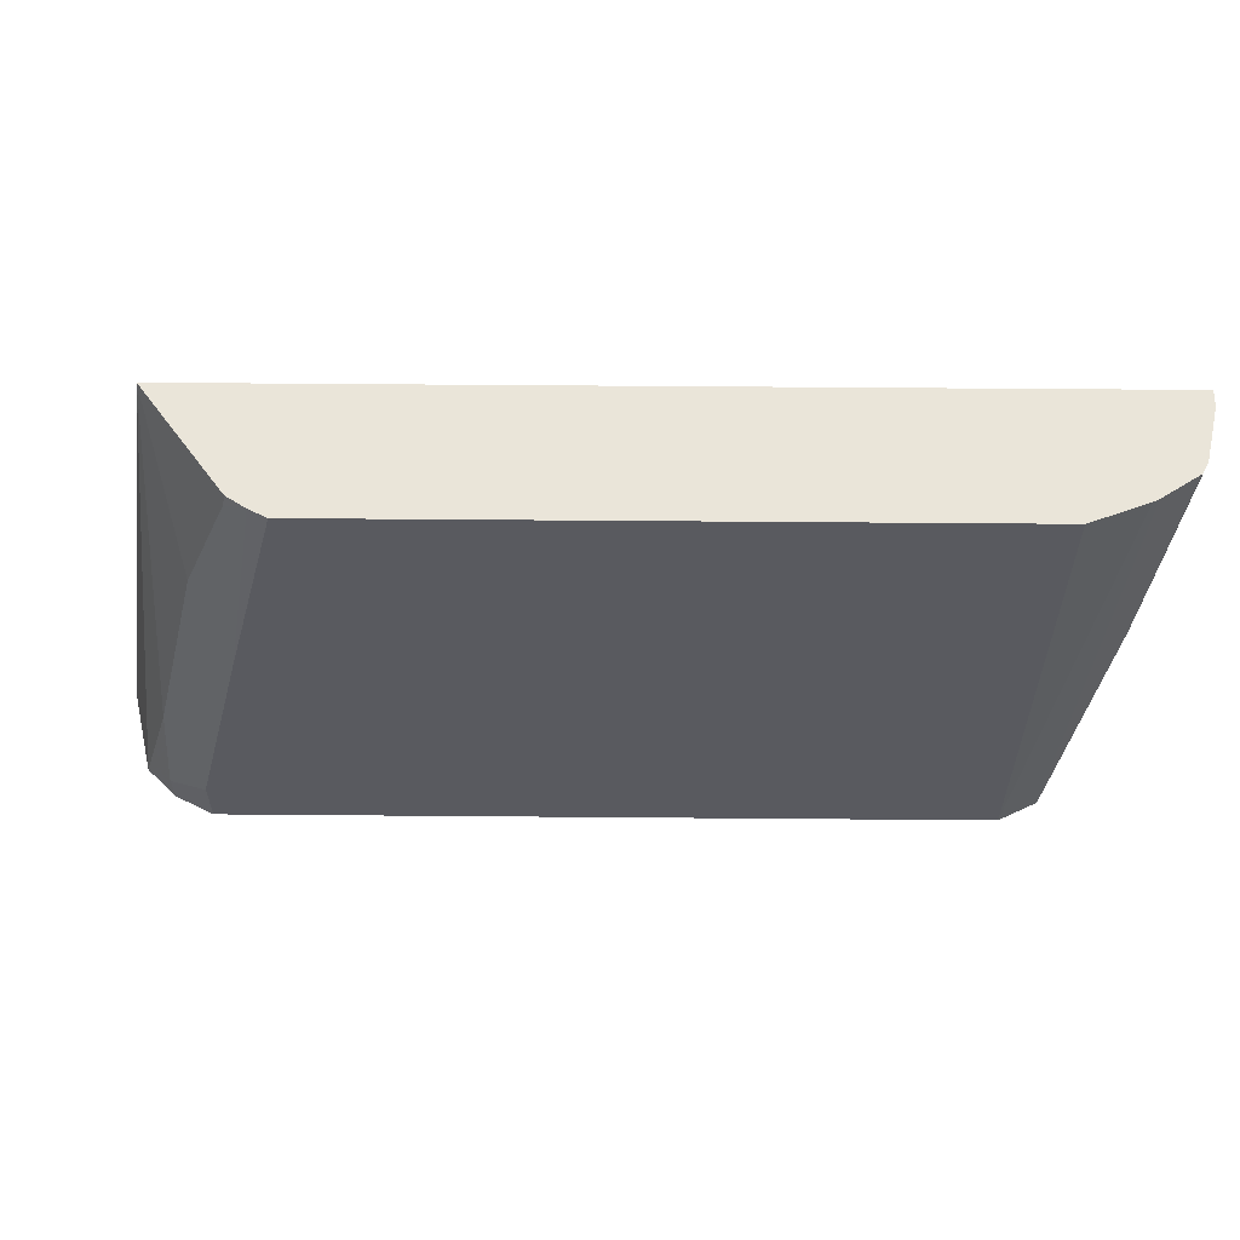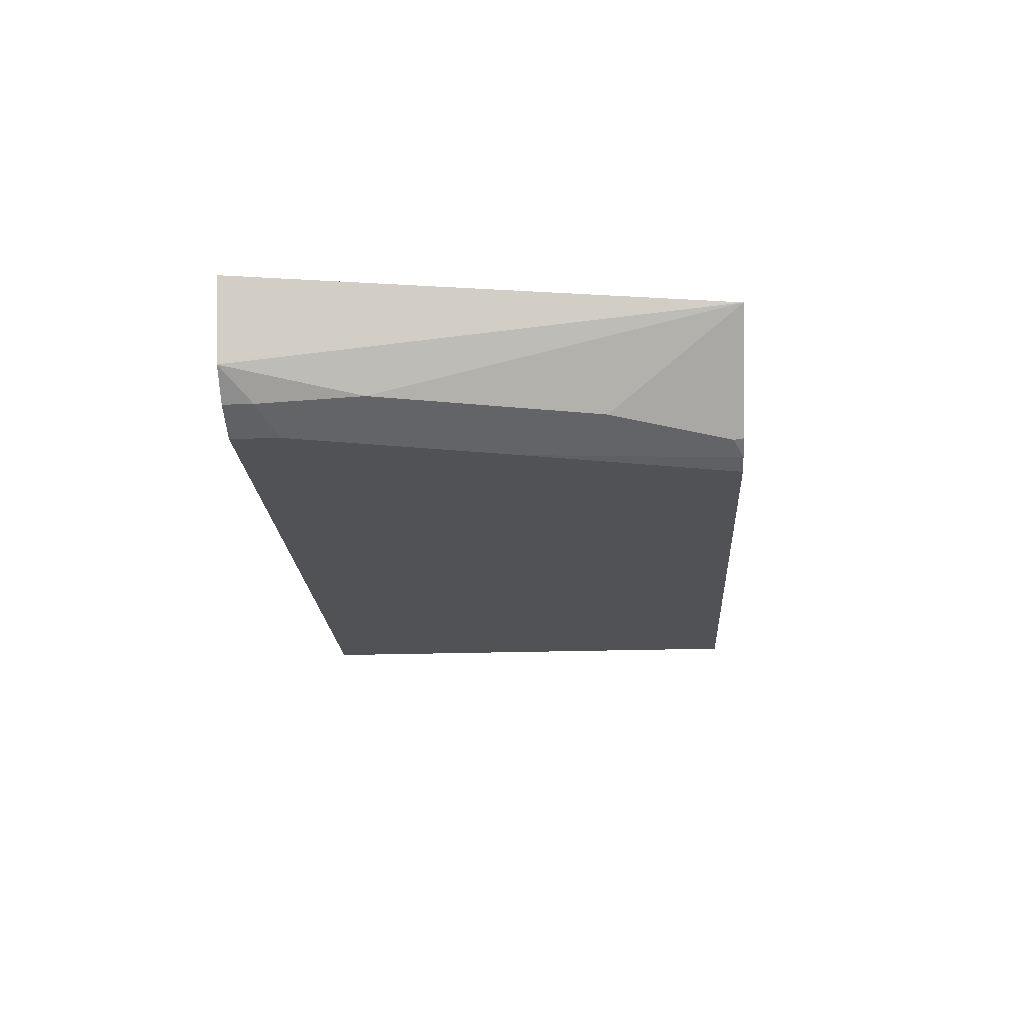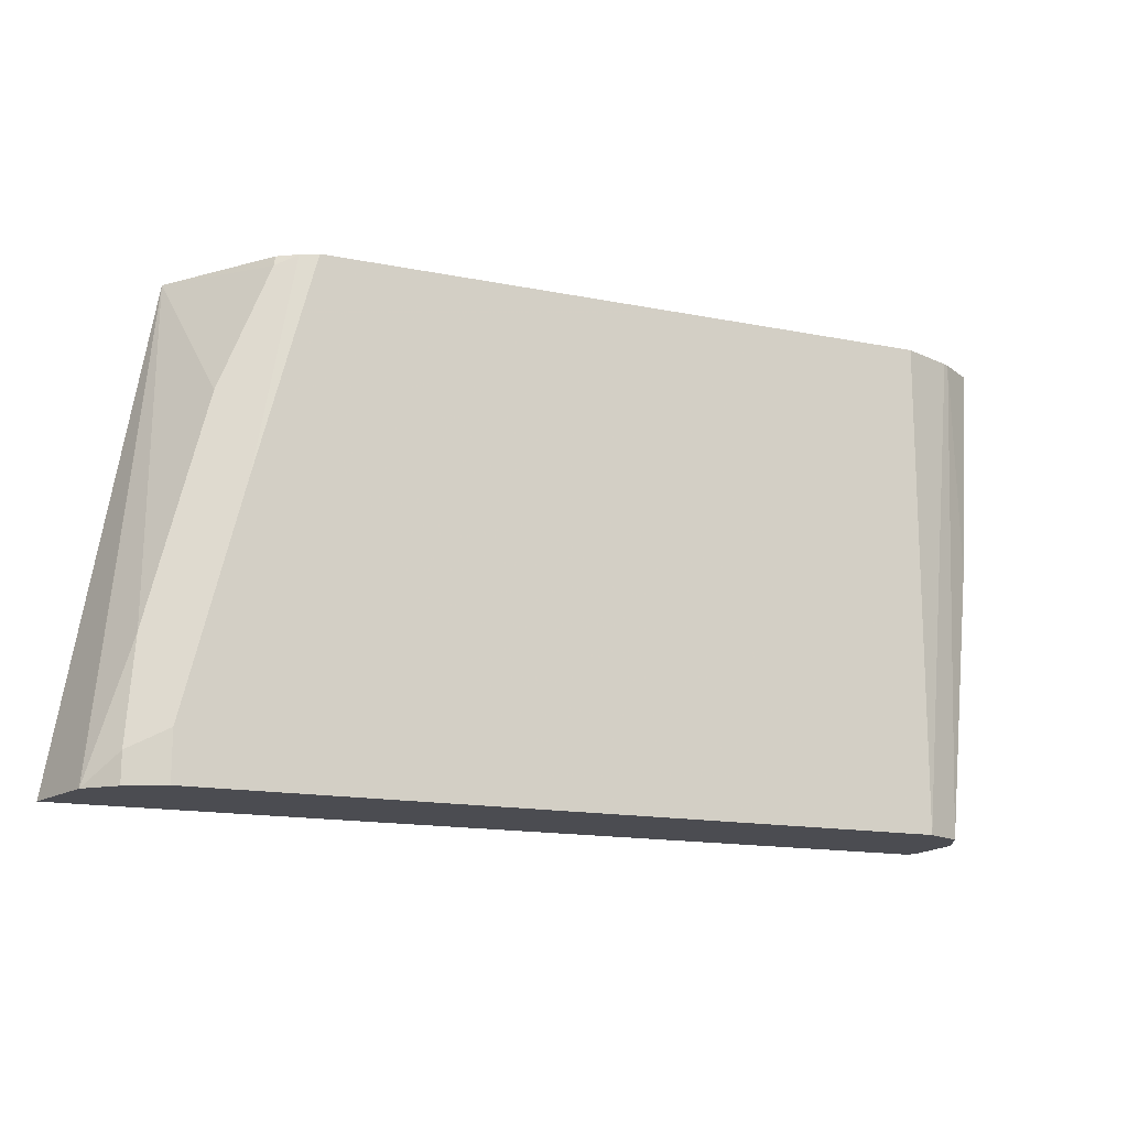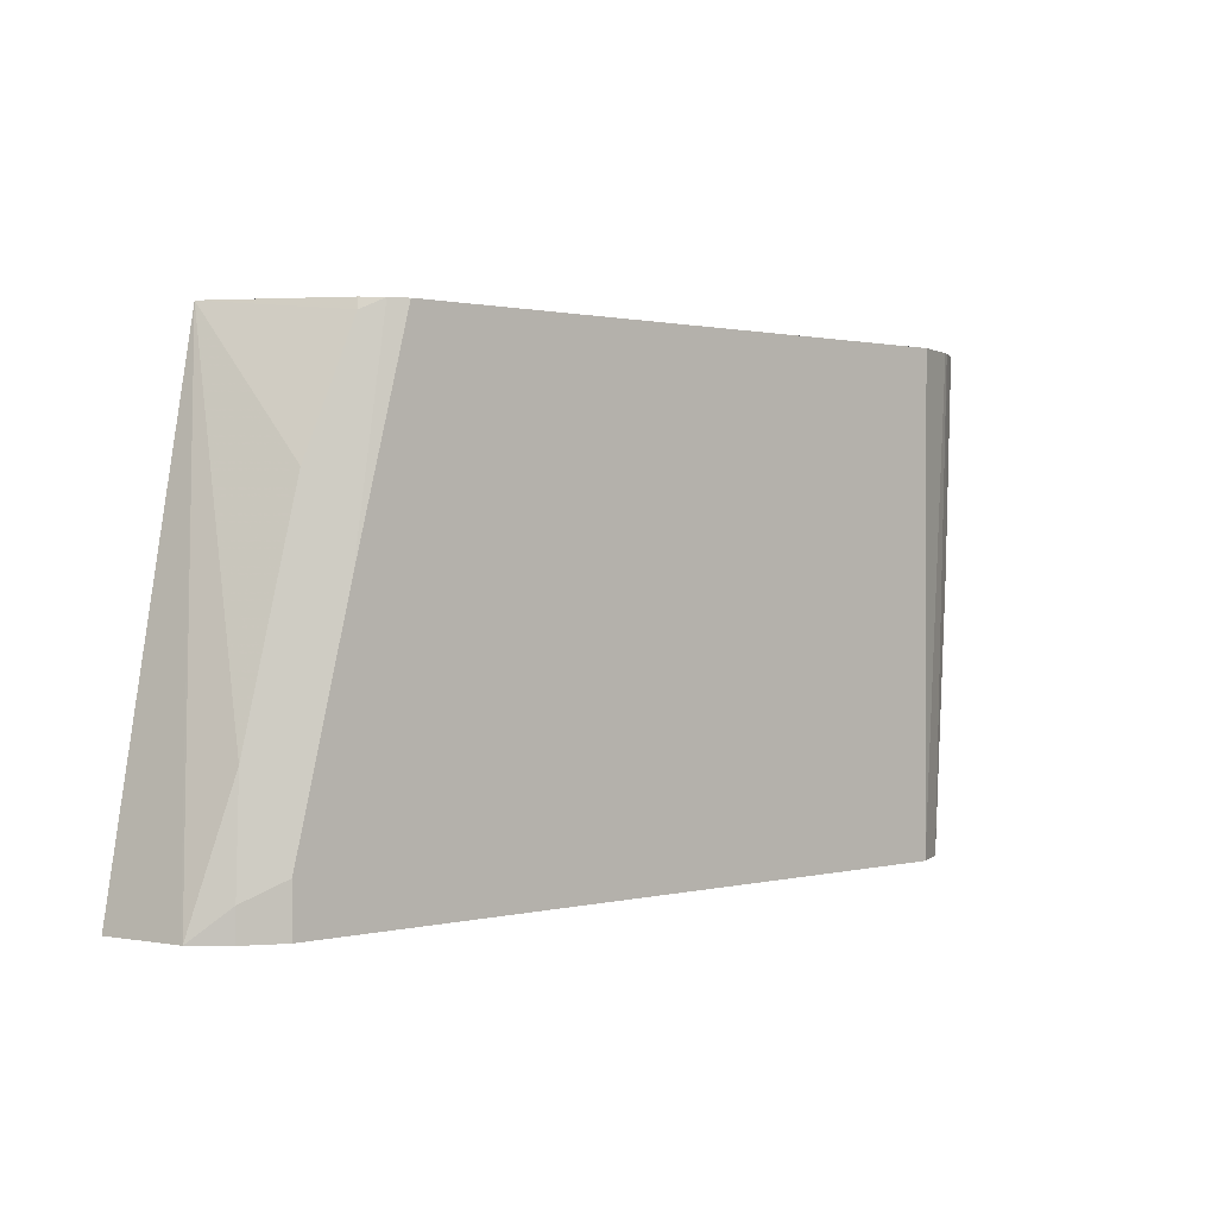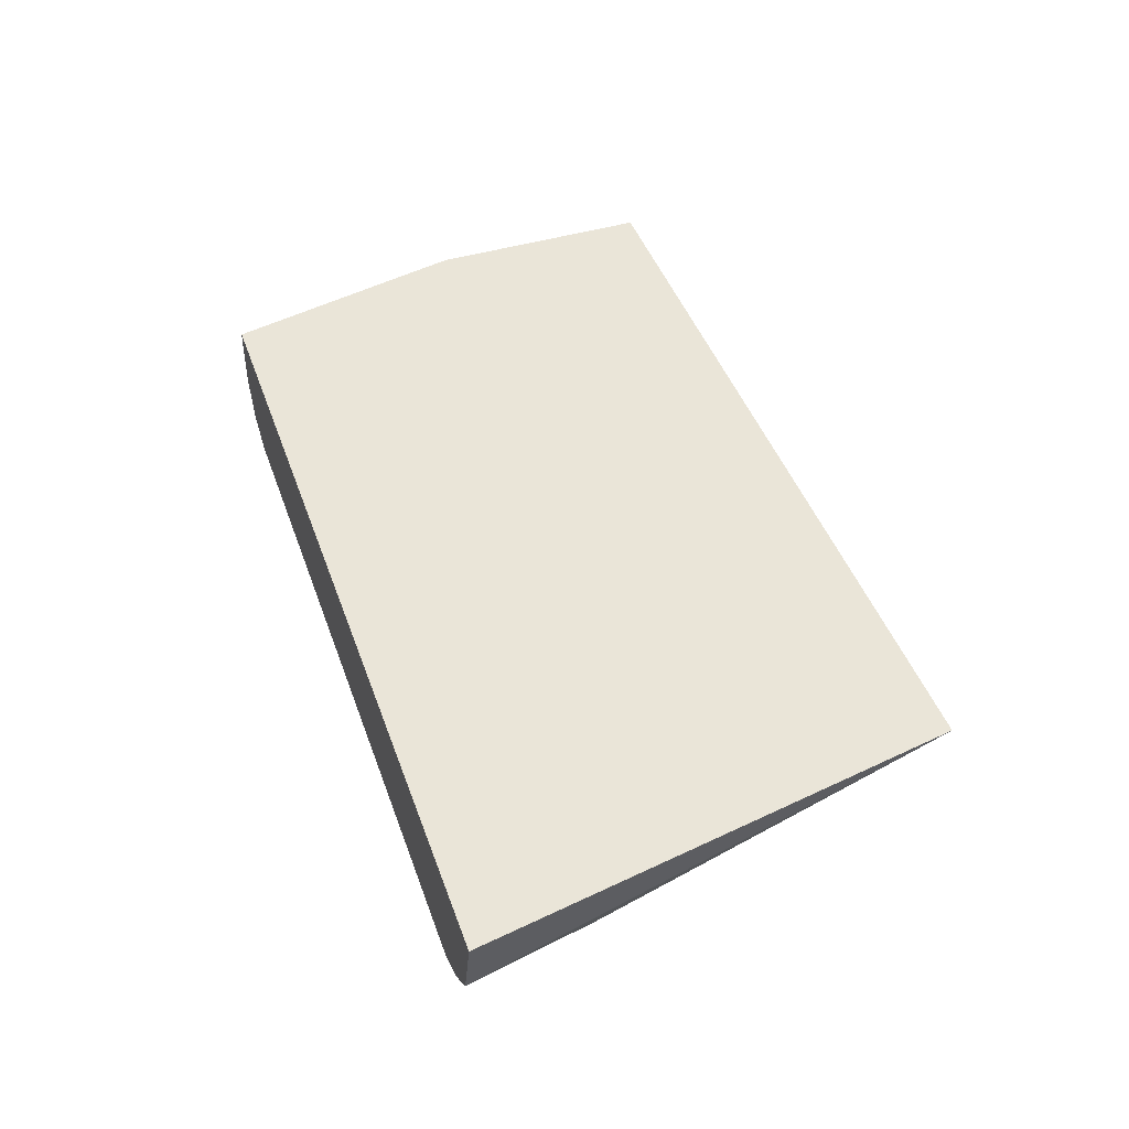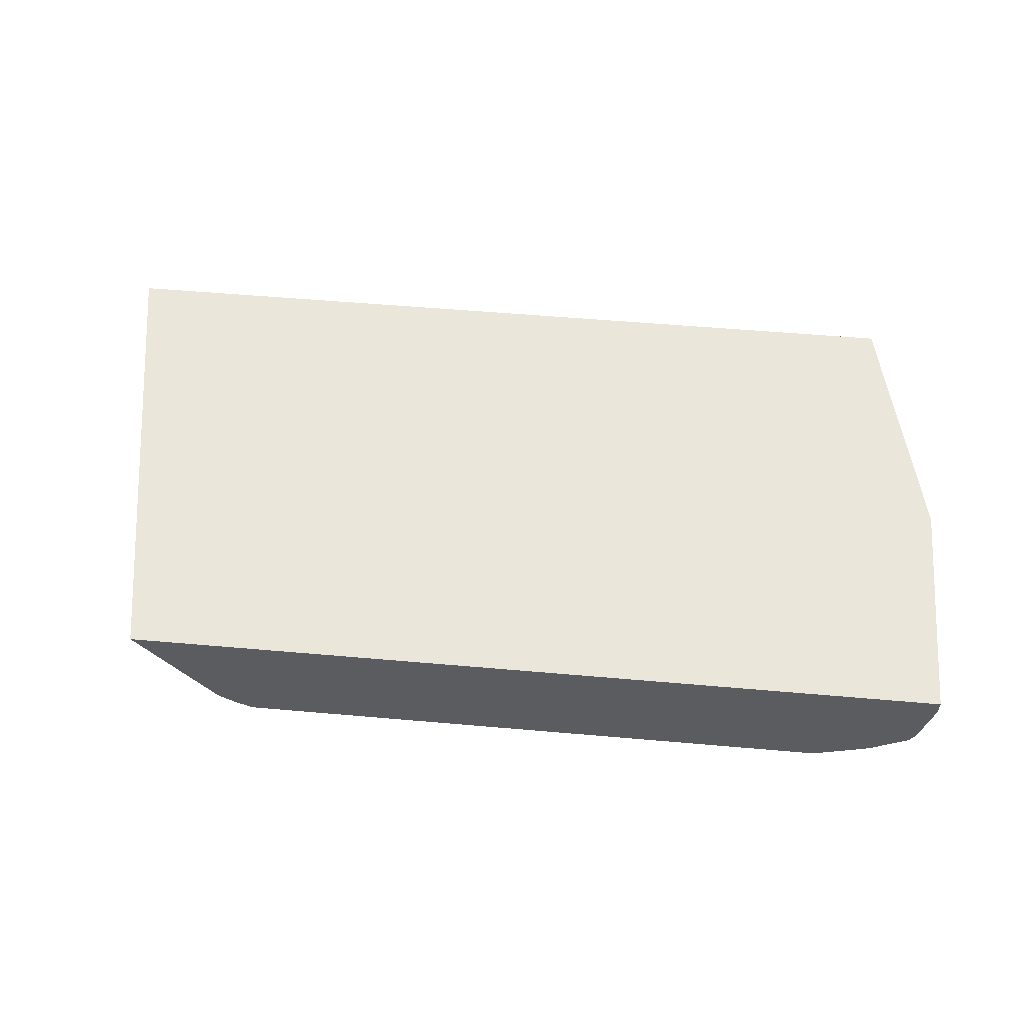
<metadata>
{"format":"obj","ext":"obj","renderer":"f3d","projection":"perspective","resolution":1024,"background":"white","views":[{"elev":58.1,"azim":0.5,"up":"+Z"},{"elev":-20.8,"azim":-86.5,"up":"+Y"},{"elev":-15.3,"azim":-23.0,"up":"+Z"},{"elev":1.0,"azim":-42.4,"up":"+Z"},{"elev":45.0,"azim":-109.1,"up":"+Y"},{"elev":54.8,"azim":5.3,"up":"+Y"}]}
</metadata>
<code>
v 0.5004 -0.6181 -0.02558
v 0.5251 -0.61 0.08831
v 0.5298 -0.61 0.1095
v 0.5004 -0.6476 -0.02558
v 0.4987 -0.61 -0.02558
v 0.5298 -0.61 0.231
v 0.5298 -0.6181 0.1177
v 0.4991 -0.6501 -0.02558
v 0.04307 -0.61 -0.02558
v 0.5298 -0.6181 0.231
v 0.08719 -0.61 0.231
v 0.5235 -0.6462 0.231
v 0.5221 -0.6492 0.231
v 0.52 -0.6378 0.1177
v 0.4906 -0.6672 -0.02558
v 0.05346 -0.6514 -0.02558
v 0.05379 -0.6527 -0.02558
v 0.07361 -0.6623 0.04417
v 0.1031 -0.6623 0.1619
v 0.1276 -0.6672 0.2257
v 0.1286 -0.6661 0.231
v 0.5202 -0.6524 0.231
v 0.5102 -0.6574 0.1177
v 0.5019 -0.6647 0.231
v 0.4989 -0.6662 0.231
v 0.488 -0.6685 -0.02558
v 0.0687 -0.6672 -0.02558
v 0.0687 -0.6672 -0.009806
v 0.1383 -0.6726 0.231
v 0.4709 -0.677 0.231
v 0.4709 -0.677 -0.02558
v 0.08833 -0.677 -0.02558
v 0.08833 -0.677 1.546e-05
v 0.1472 -0.677 0.231
v 0.1178 -0.677 0.1177
f 17 27 28
f 15 25 26
f 15 24 25
f 15 23 24
f 14 23 15
f 13 23 14
f 11 16 17
f 11 20 21
f 11 18 19
f 11 17 18
f 17 28 18
f 9 16 11
f 8 14 15
f 13 22 23
f 18 28 29
f 22 24 23
f 18 20 19
f 20 29 21
f 7 14 8
f 25 30 31
f 25 31 26
f 27 32 33
f 27 33 28
f 28 33 29
f 29 33 35
f 29 35 34
f 30 34 35
f 30 35 33
f 30 33 32
f 30 32 31
f 18 29 20
f 7 13 14
f 11 19 20
f 7 10 12
f 2 5 9
f 1 5 2
f 1 9 5
f 1 16 9
f 1 17 16
f 1 27 17
f 2 9 11
f 1 32 27
f 1 26 31
f 7 12 13
f 1 8 15
f 1 4 8
f 1 3 4
f 1 2 3
f 1 31 32
f 2 11 6
f 1 15 26
f 3 6 10
f 2 6 3
f 6 12 10
f 6 13 12
f 6 24 22
f 6 25 24
f 6 30 25
f 6 22 13
f 6 29 34
f 6 21 29
f 6 11 21
f 4 7 8
f 3 7 4
f 6 34 30
f 3 10 7

</code>
